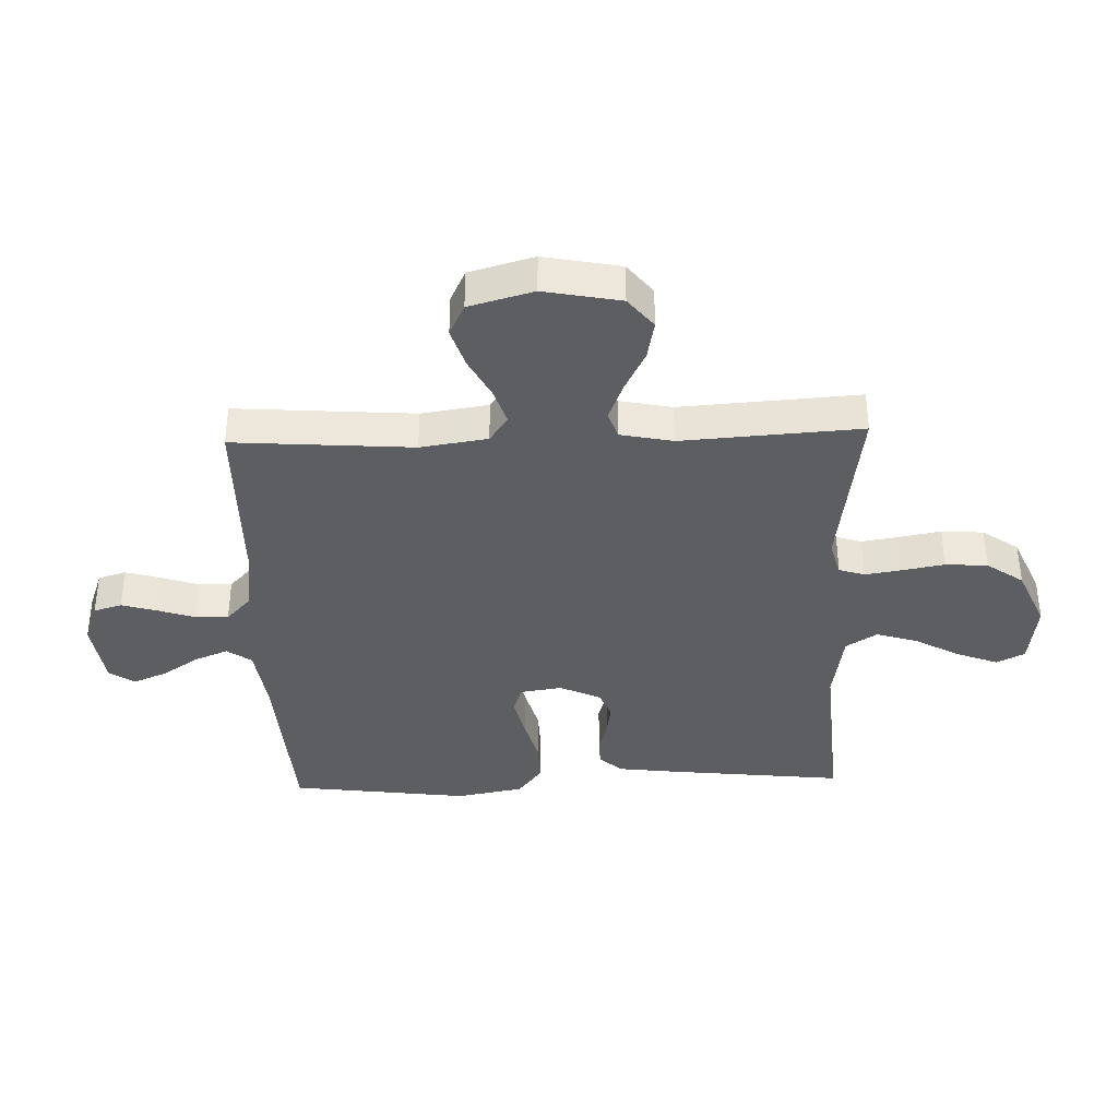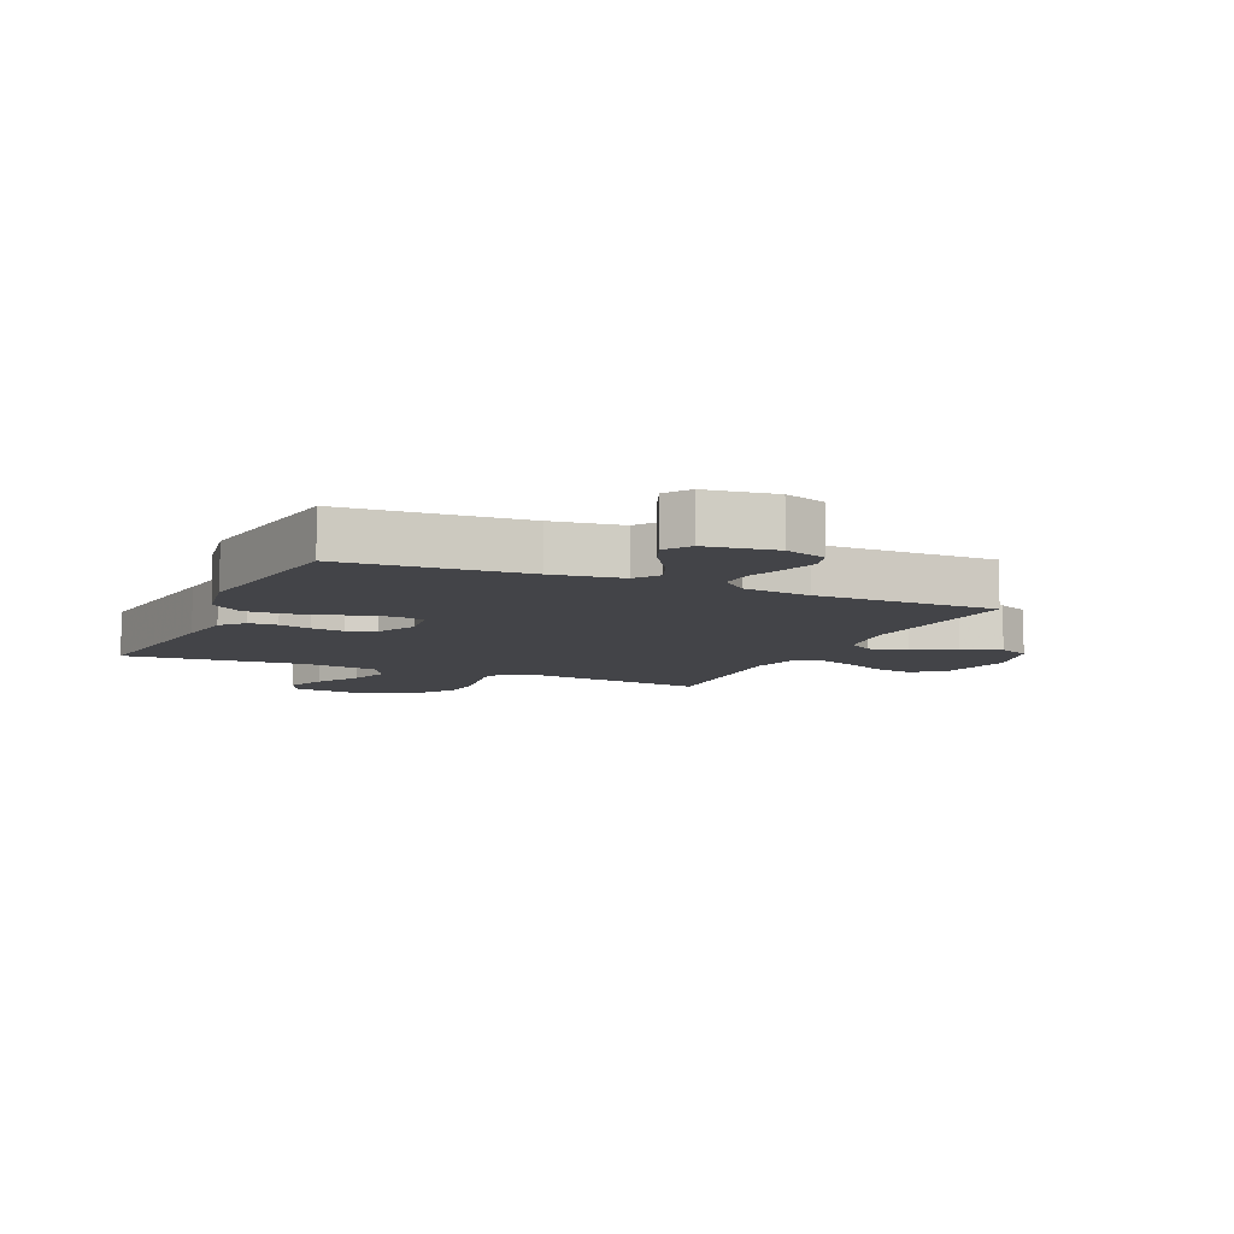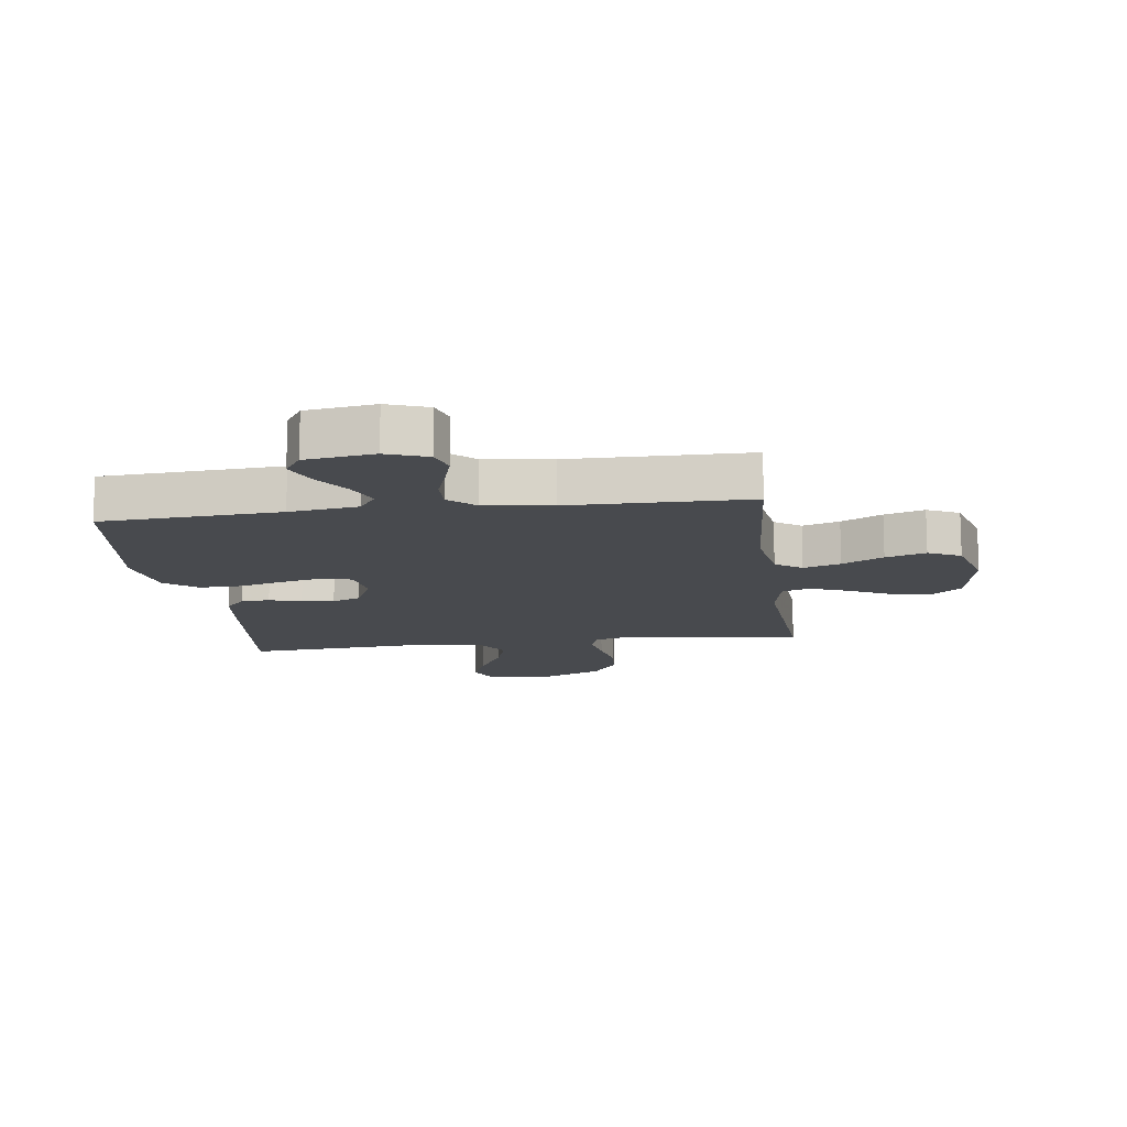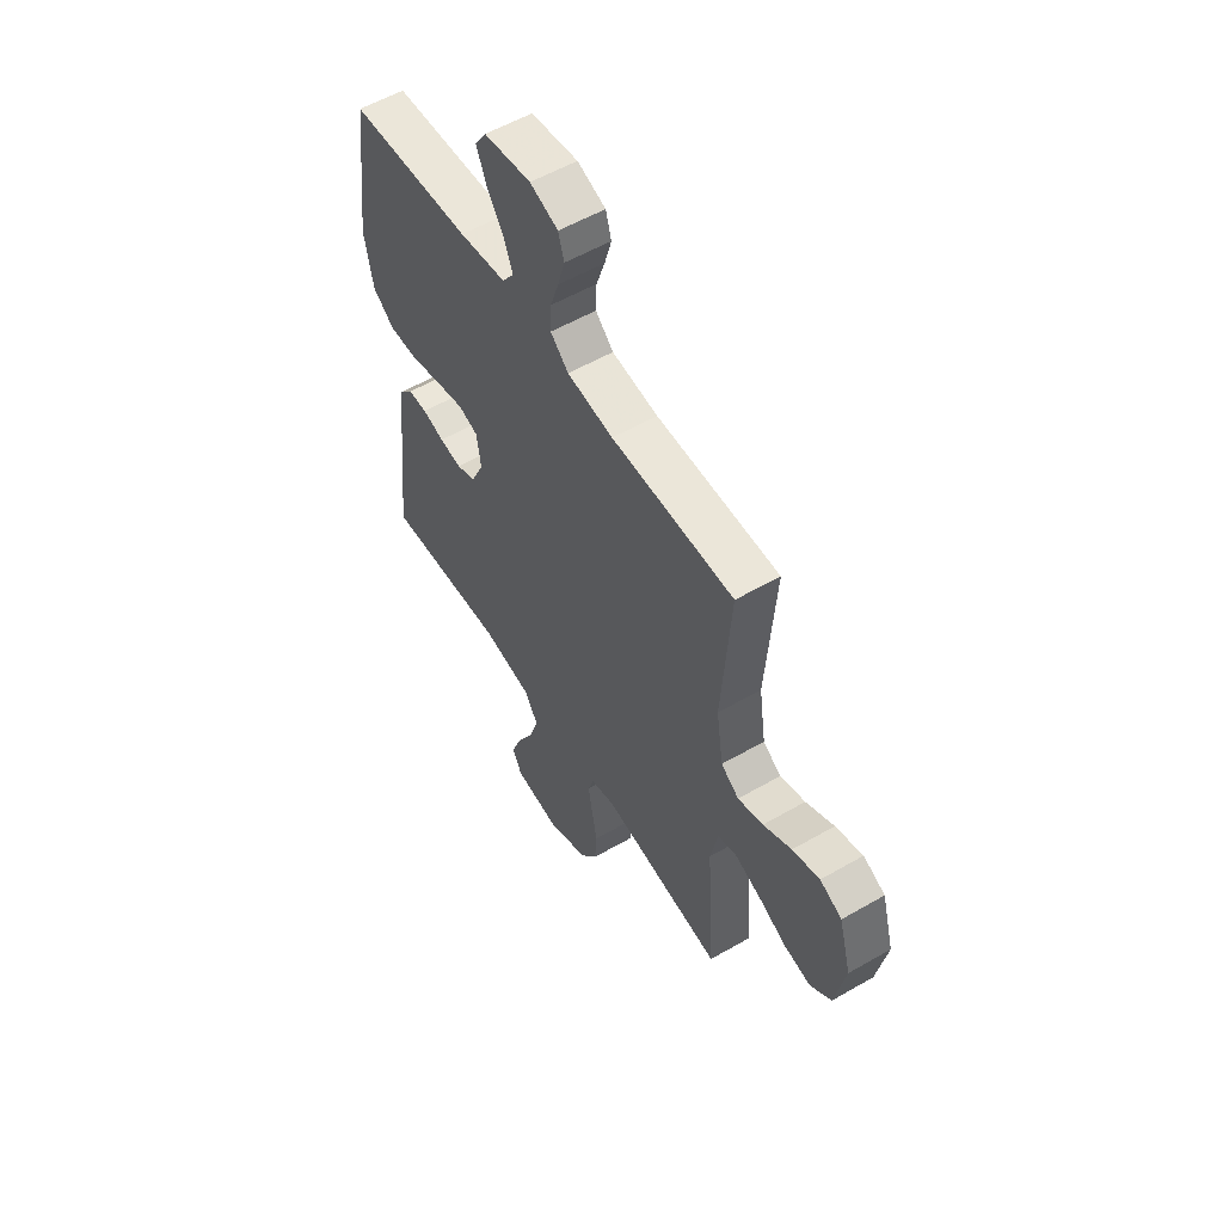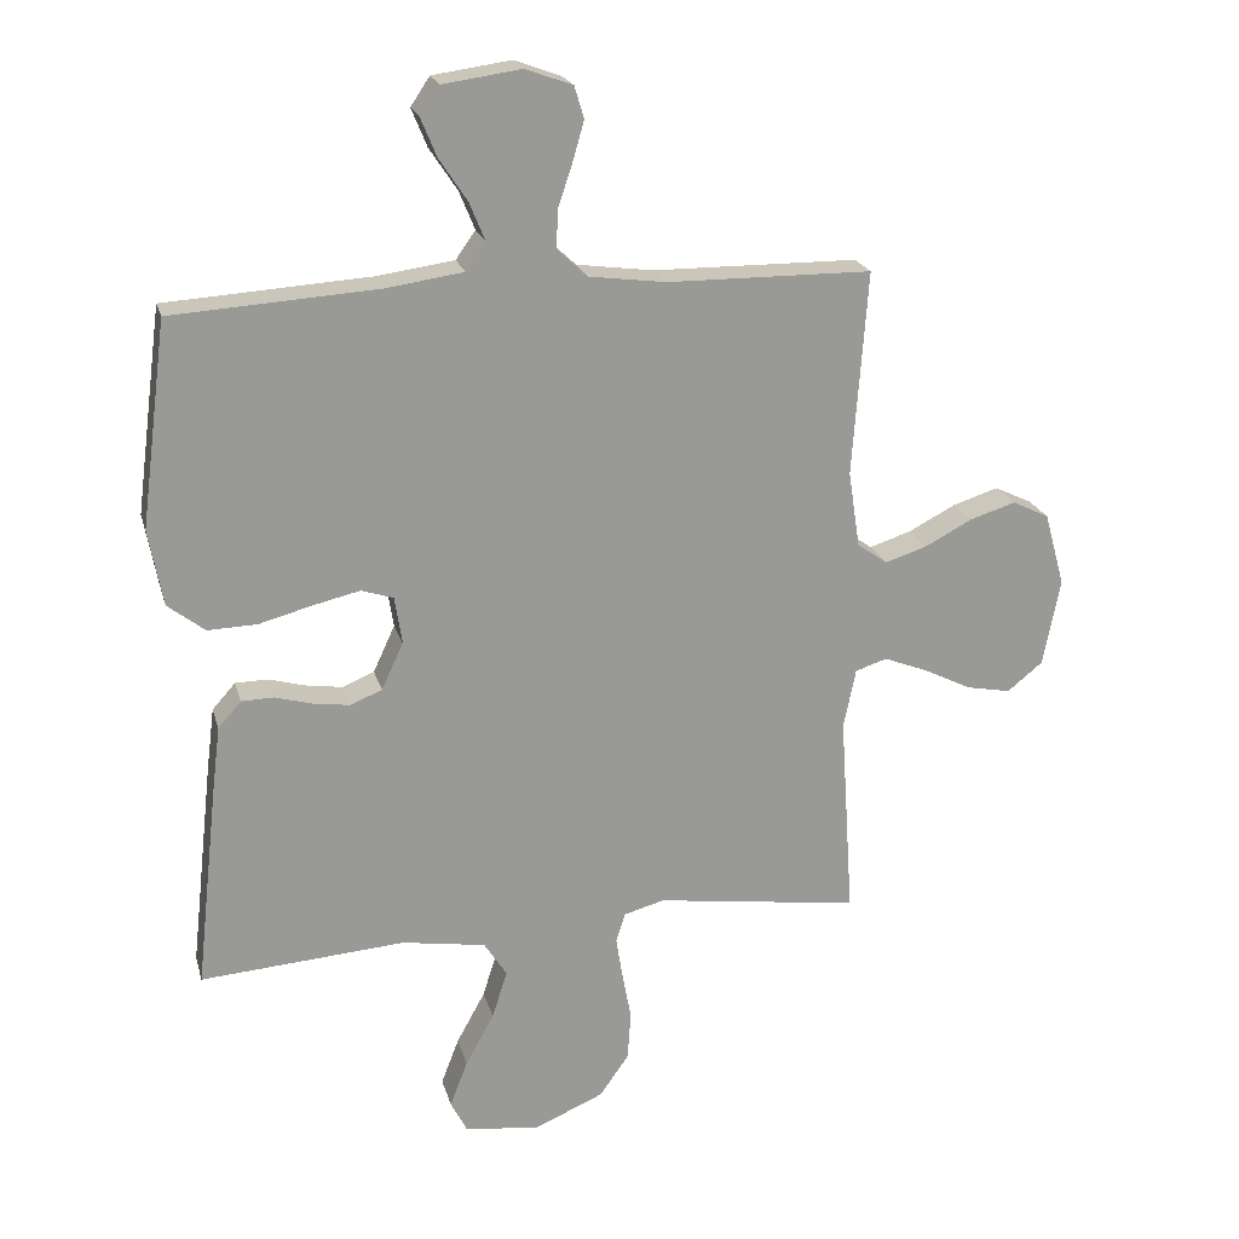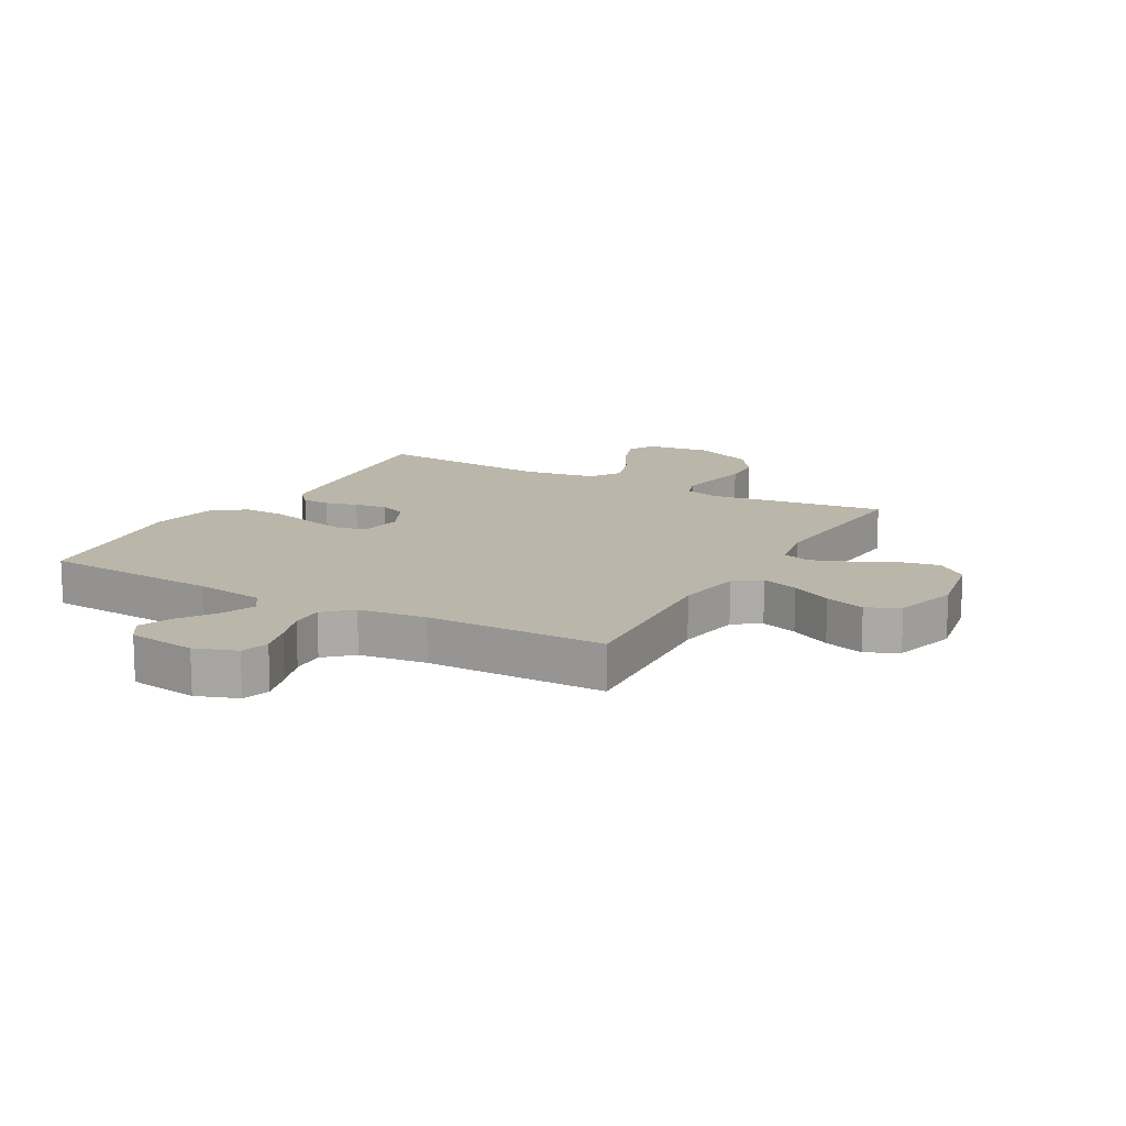
<metadata>
{"format":"obj","ext":"obj","renderer":"f3d","projection":"perspective","resolution":1024,"background":"white","views":[{"elev":-37.7,"azim":91.9,"up":"+Y"},{"elev":-8.3,"azim":-24.2,"up":"+Y"},{"elev":-13.3,"azim":7.6,"up":"+Y"},{"elev":56.0,"azim":58.8,"up":"+Z"},{"elev":21.1,"azim":-14.3,"up":"+Z"},{"elev":13.9,"azim":29.5,"up":"+Y"}]}
</metadata>
<code>
v -0.5 0.07 0.5
v -0.2 0.07 0.519
v -0.085 0.07 0.535
v -0.056 0.07 0.576
v -0.079 0.07 0.632
v -0.12 0.07 0.694
v -0.143 0.07 0.75
v -0.115 0.07 0.792
v 0 0.07 0.808
v 0.069 0.07 0.783
v 0.083 0.07 0.736
v 0.066 0.07 0.677
v 0.045 0.07 0.615
v 0.043 0.07 0.559
v 0.087 0.07 0.518
v 0.2 0.07 0.503
v 0.5 0.07 0.5
v 0.478 0.07 0.2
v 0.495 0.07 0.088
v 0.539 0.07 0.057
v 0.601 0.07 0.077
v 0.67 0.07 0.113
v 0.737 0.07 0.134
v 0.791 0.07 0.108
v 0.821 0.07 0
v 0.796 0.07 -0.128
v 0.744 0.07 -0.17
v 0.678 0.07 -0.157
v 0.608 0.07 -0.122
v 0.544 0.07 -0.097
v 0.498 0.07 -0.112
v 0.48 0.07 -0.2
v 0.5 0.07 -0.5
v 0.2 0.07 -0.458
v 0.141 0.07 -0.474
v 0.127 0.07 -0.517
v 0.137 0.07 -0.579
v 0.15 0.07 -0.649
v 0.145 0.07 -0.72
v 0.102 0.07 -0.781
v 0 0.07 -0.825
v -0.11 0.07 -0.811
v -0.134 0.07 -0.764
v -0.108 0.07 -0.696
v -0.066 0.07 -0.62
v -0.044 0.07 -0.55
v -0.077 0.07 -0.498
v -0.2 0.07 -0.478
v -0.5 0.07 -0.5
v -0.467 0.07 -0.2
v -0.455 0.07 -0.104
v -0.421 0.07 -0.066
v -0.374 0.07 -0.065
v -0.32 0.07 -0.08
v -0.266 0.07 -0.088
v -0.219 0.07 -0.069
v -0.187 0.07 0
v -0.198 0.07 0.07
v -0.245 0.07 0.085
v -0.314 0.07 0.069
v -0.392 0.07 0.048
v -0.464 0.07 0.046
v -0.518 0.07 0.088
v -0.539 0.07 0.2
v -0.5 0 0.5
v -0.2 0 0.519
v -0.085 0 0.535
v -0.056 0 0.576
v -0.079 0 0.632
v -0.12 0 0.694
v -0.143 0 0.75
v -0.115 0 0.792
v 0 0 0.808
v 0.069 0 0.783
v 0.083 0 0.736
v 0.066 0 0.677
v 0.045 0 0.615
v 0.043 0 0.559
v 0.087 0 0.518
v 0.2 0 0.503
v 0.5 0 0.5
v 0.478 0 0.2
v 0.495 0 0.088
v 0.539 0 0.057
v 0.601 0 0.077
v 0.67 0 0.113
v 0.737 0 0.134
v 0.791 0 0.108
v 0.821 0 0
v 0.796 0 -0.128
v 0.744 0 -0.17
v 0.678 0 -0.157
v 0.608 0 -0.122
v 0.544 0 -0.097
v 0.498 0 -0.112
v 0.48 0 -0.2
v 0.5 0 -0.5
v 0.2 0 -0.458
v 0.141 0 -0.474
v 0.127 0 -0.517
v 0.137 0 -0.579
v 0.15 0 -0.649
v 0.145 0 -0.72
v 0.102 0 -0.781
v 0 0 -0.825
v -0.11 0 -0.811
v -0.134 0 -0.764
v -0.108 0 -0.696
v -0.066 0 -0.62
v -0.044 0 -0.55
v -0.077 0 -0.498
v -0.2 0 -0.478
v -0.5 0 -0.5
v -0.467 0 -0.2
v -0.455 0 -0.104
v -0.421 0 -0.066
v -0.374 0 -0.065
v -0.32 0 -0.08
v -0.266 0 -0.088
v -0.219 0 -0.069
v -0.187 0 0
v -0.198 0 0.07
v -0.245 0 0.085
v -0.314 0 0.069
v -0.392 0 0.048
v -0.464 0 0.046
v -0.518 0 0.088
v -0.539 0 0.2
f 64 1 2
f 63 64 2
f 62 63 2
f 61 62 2
f 60 61 2
f 59 60 2 3
f 58 59 3 4
f 57 58 4
f 52 53 54
f 51 52 54
f 50 51 54
f 49 50 54
f 48 49 54
f 47 48 54 55
f 46 47 55 56
f 43 44 45
f 42 43 45
f 41 42 45
f 40 41 45
f 39 40 45
f 38 39 45
f 37 38 45
f 36 37 45 46
f 46 56 57
f 36 46 57
f 35 36 57
f 32 33 34
f 35 57 4
f 34 35 4
f 32 34 4
f 31 32 4
f 27 28 29
f 26 27 29
f 25 26 29
f 24 25 29
f 23 24 29
f 22 23 29
f 21 22 29
f 20 21 29 30
f 16 17 18
f 15 16 18 19
f 14 15 19
f 11 12 13
f 10 11 13
f 9 10 13
f 8 9 13
f 7 8 13
f 6 7 13
f 5 6 13
f 5 13 14
f 4 5 14 19
f 19 20 30 31
f 4 19 31
f 66 65 128
f 66 128 127
f 66 127 126
f 66 126 125
f 66 125 124
f 67 66 124 123
f 68 67 123 122
f 68 122 121
f 118 117 116
f 118 116 115
f 118 115 114
f 118 114 113
f 118 113 112
f 119 118 112 111
f 120 119 111 110
f 109 108 107
f 109 107 106
f 109 106 105
f 109 105 104
f 109 104 103
f 109 103 102
f 109 102 101
f 110 109 101 100
f 121 120 110
f 121 110 100
f 121 100 99
f 98 97 96
f 68 121 99
f 68 99 98
f 68 98 96
f 68 96 95
f 93 92 91
f 93 91 90
f 93 90 89
f 93 89 88
f 93 88 87
f 93 87 86
f 93 86 85
f 94 93 85 84
f 82 81 80
f 83 82 80 79
f 83 79 78
f 77 76 75
f 77 75 74
f 77 74 73
f 77 73 72
f 77 72 71
f 77 71 70
f 77 70 69
f 78 77 69
f 83 78 69 68
f 95 94 84 83
f 95 83 68
f 1 65 66 2
f 2 66 67 3
f 3 67 68 4
f 4 68 69 5
f 5 69 70 6
f 6 70 71 7
f 7 71 72 8
f 8 72 73 9
f 9 73 74 10
f 10 74 75 11
f 11 75 76 12
f 12 76 77 13
f 13 77 78 14
f 14 78 79 15
f 15 79 80 16
f 16 80 81 17
f 17 81 82 18
f 18 82 83 19
f 19 83 84 20
f 20 84 85 21
f 21 85 86 22
f 22 86 87 23
f 23 87 88 24
f 24 88 89 25
f 25 89 90 26
f 26 90 91 27
f 27 91 92 28
f 28 92 93 29
f 29 93 94 30
f 30 94 95 31
f 31 95 96 32
f 32 96 97 33
f 33 97 98 34
f 34 98 99 35
f 35 99 100 36
f 36 100 101 37
f 37 101 102 38
f 38 102 103 39
f 39 103 104 40
f 40 104 105 41
f 41 105 106 42
f 42 106 107 43
f 43 107 108 44
f 44 108 109 45
f 45 109 110 46
f 46 110 111 47
f 47 111 112 48
f 48 112 113 49
f 49 113 114 50
f 50 114 115 51
f 51 115 116 52
f 52 116 117 53
f 53 117 118 54
f 54 118 119 55
f 55 119 120 56
f 56 120 121 57
f 57 121 122 58
f 58 122 123 59
f 59 123 124 60
f 60 124 125 61
f 61 125 126 62
f 62 126 127 63
f 63 127 128 64
f 64 128 65 1

</code>
